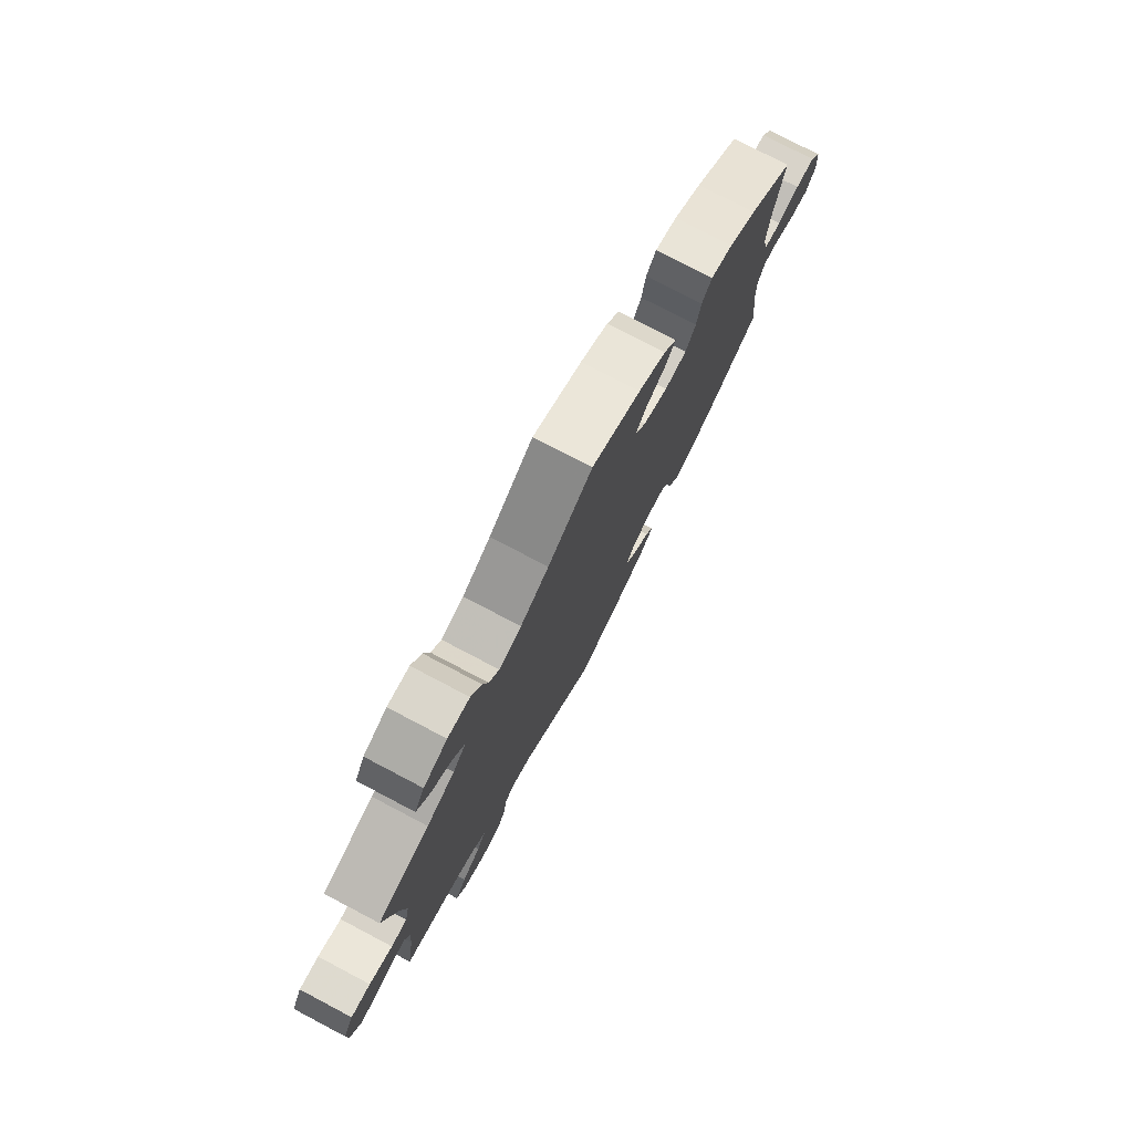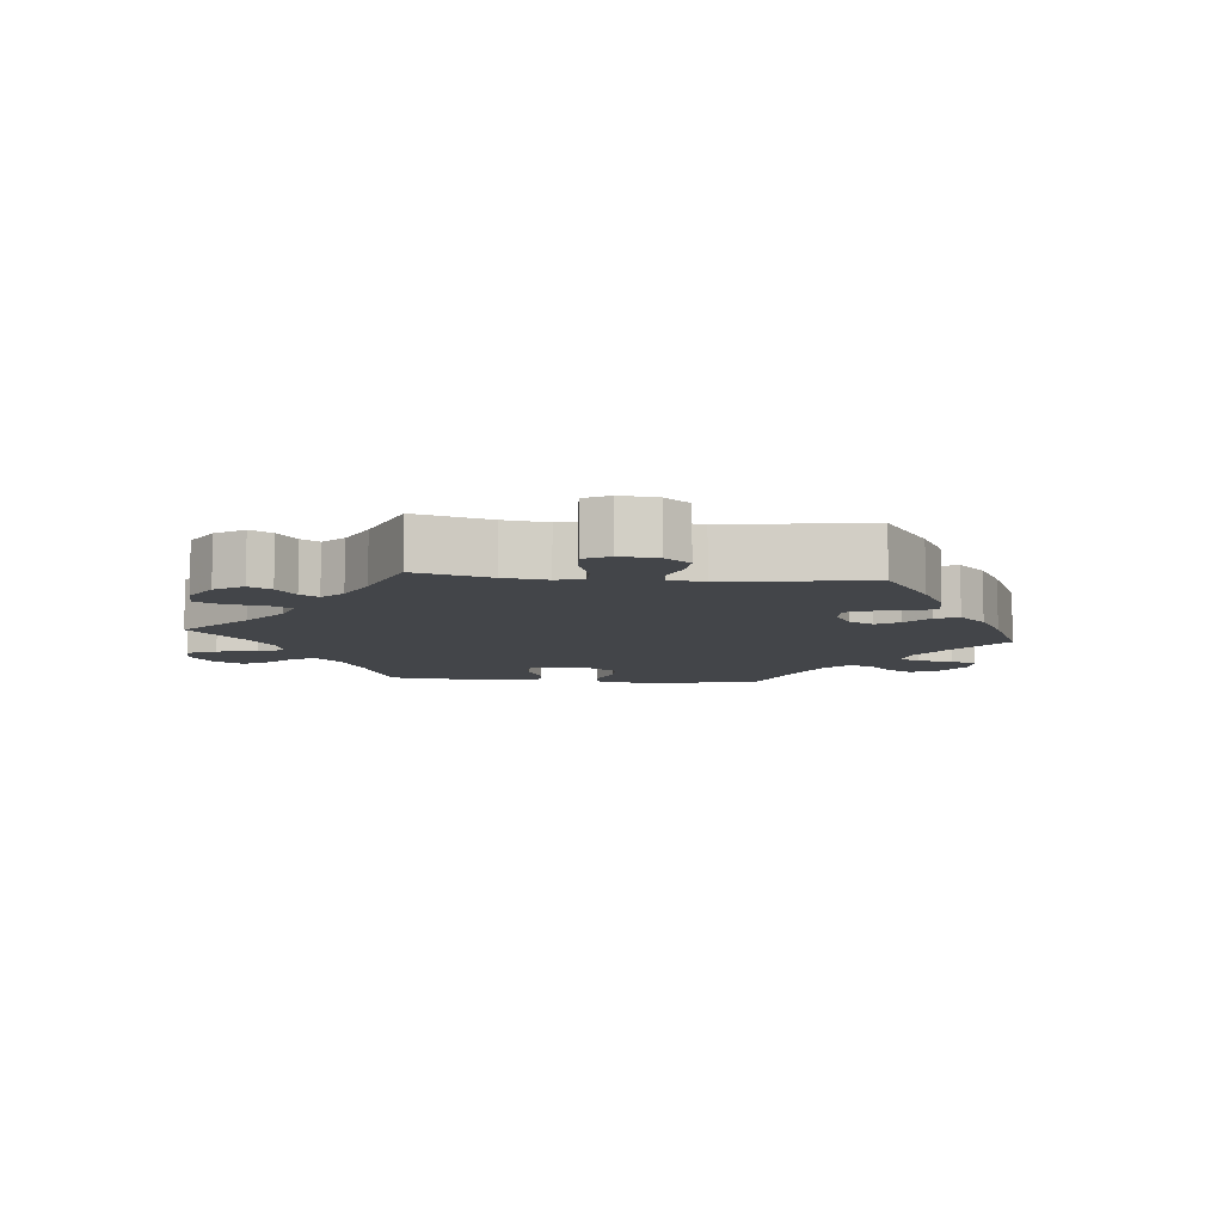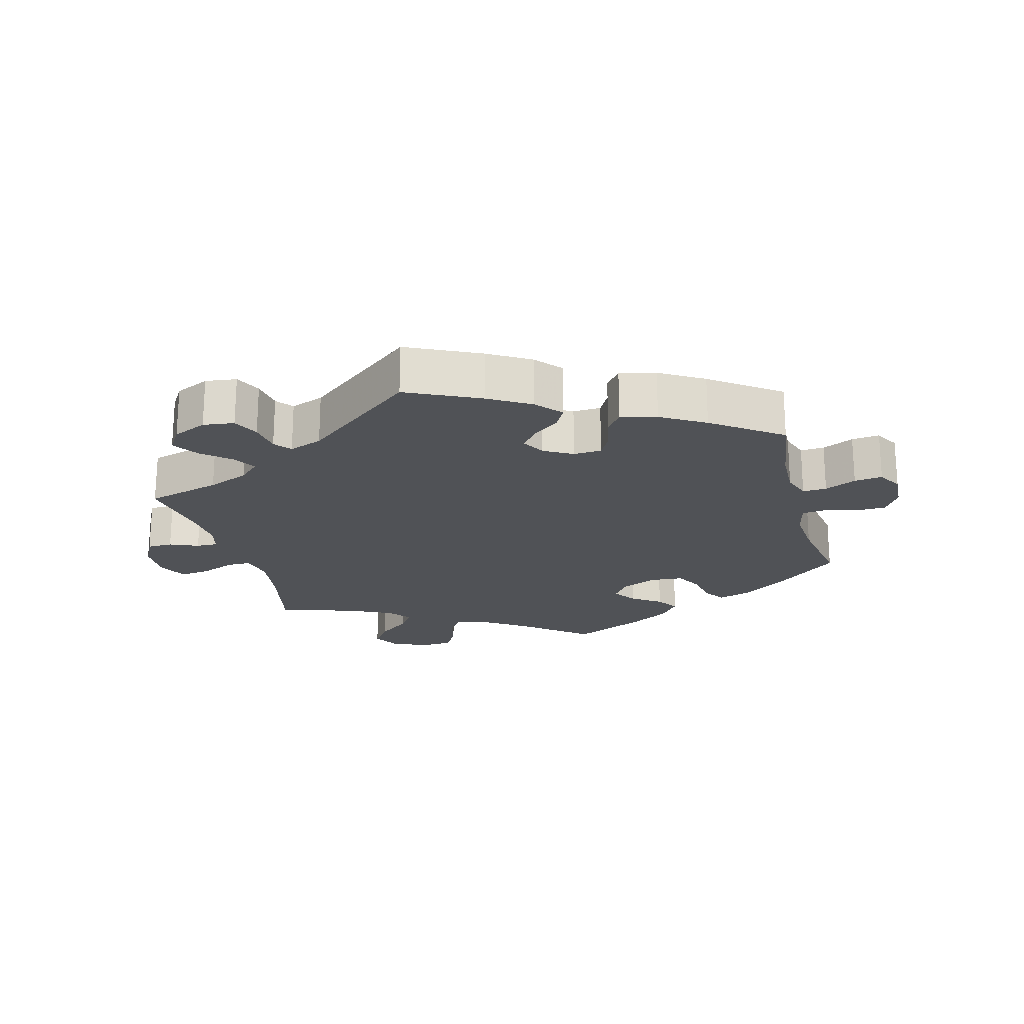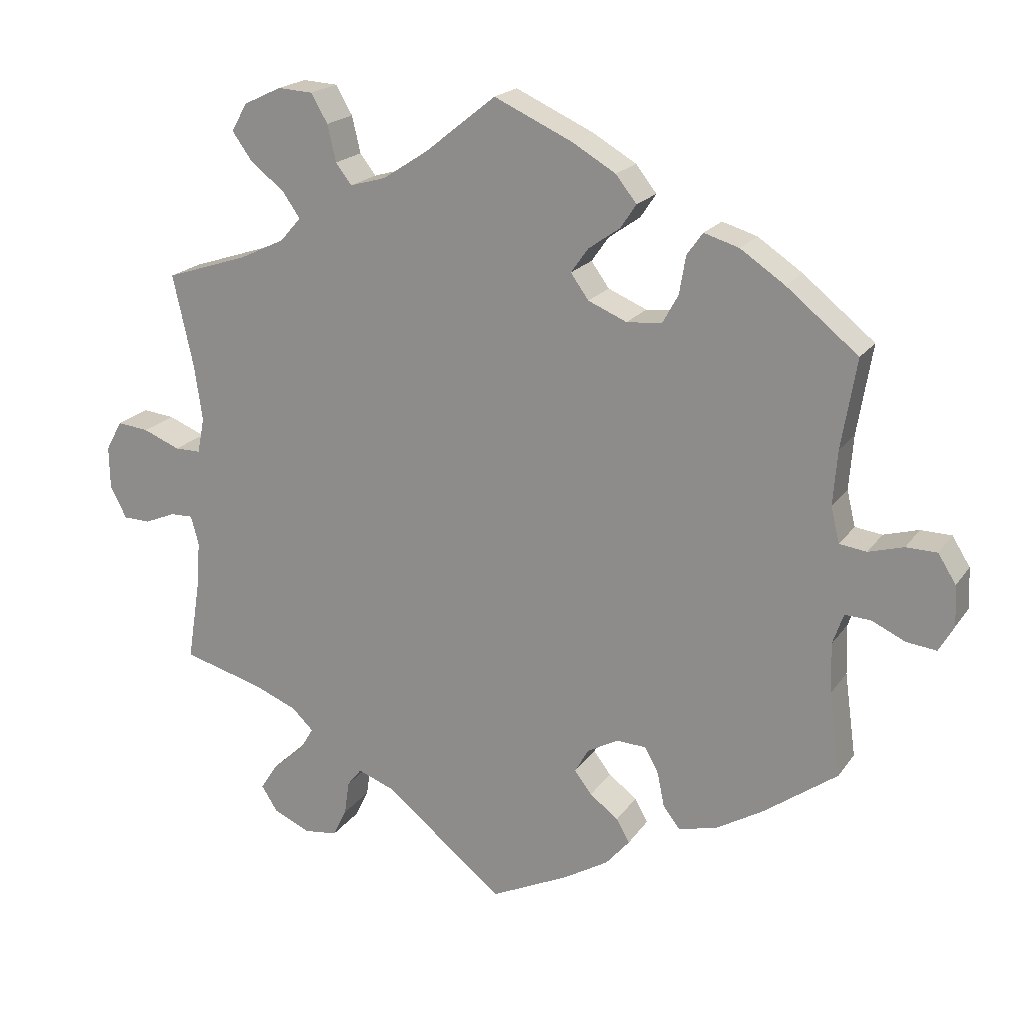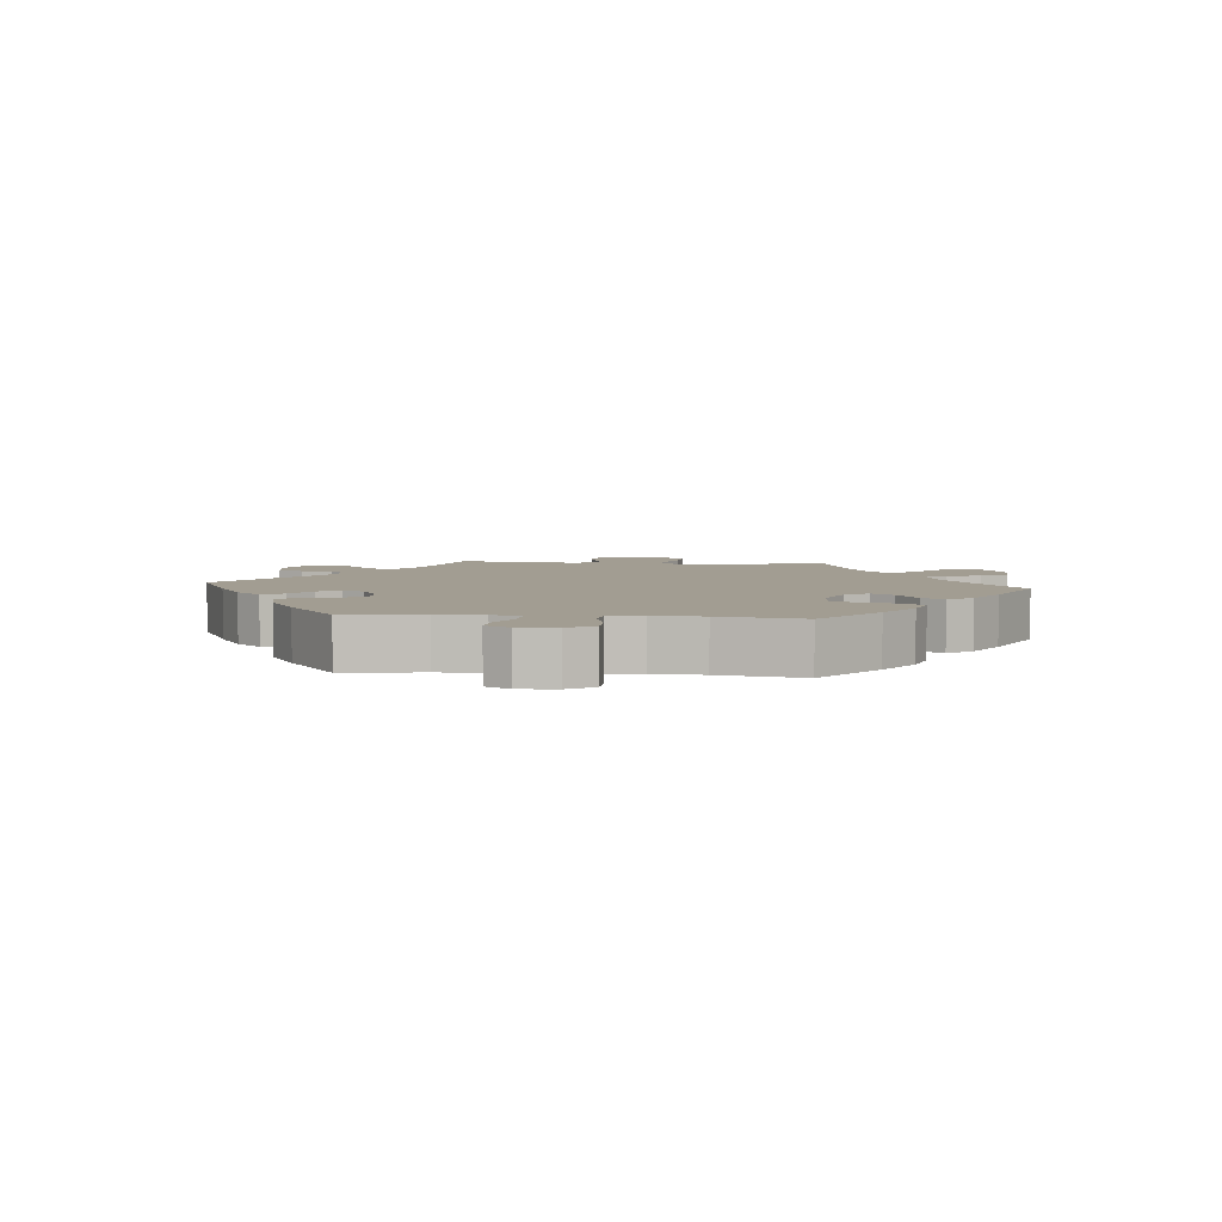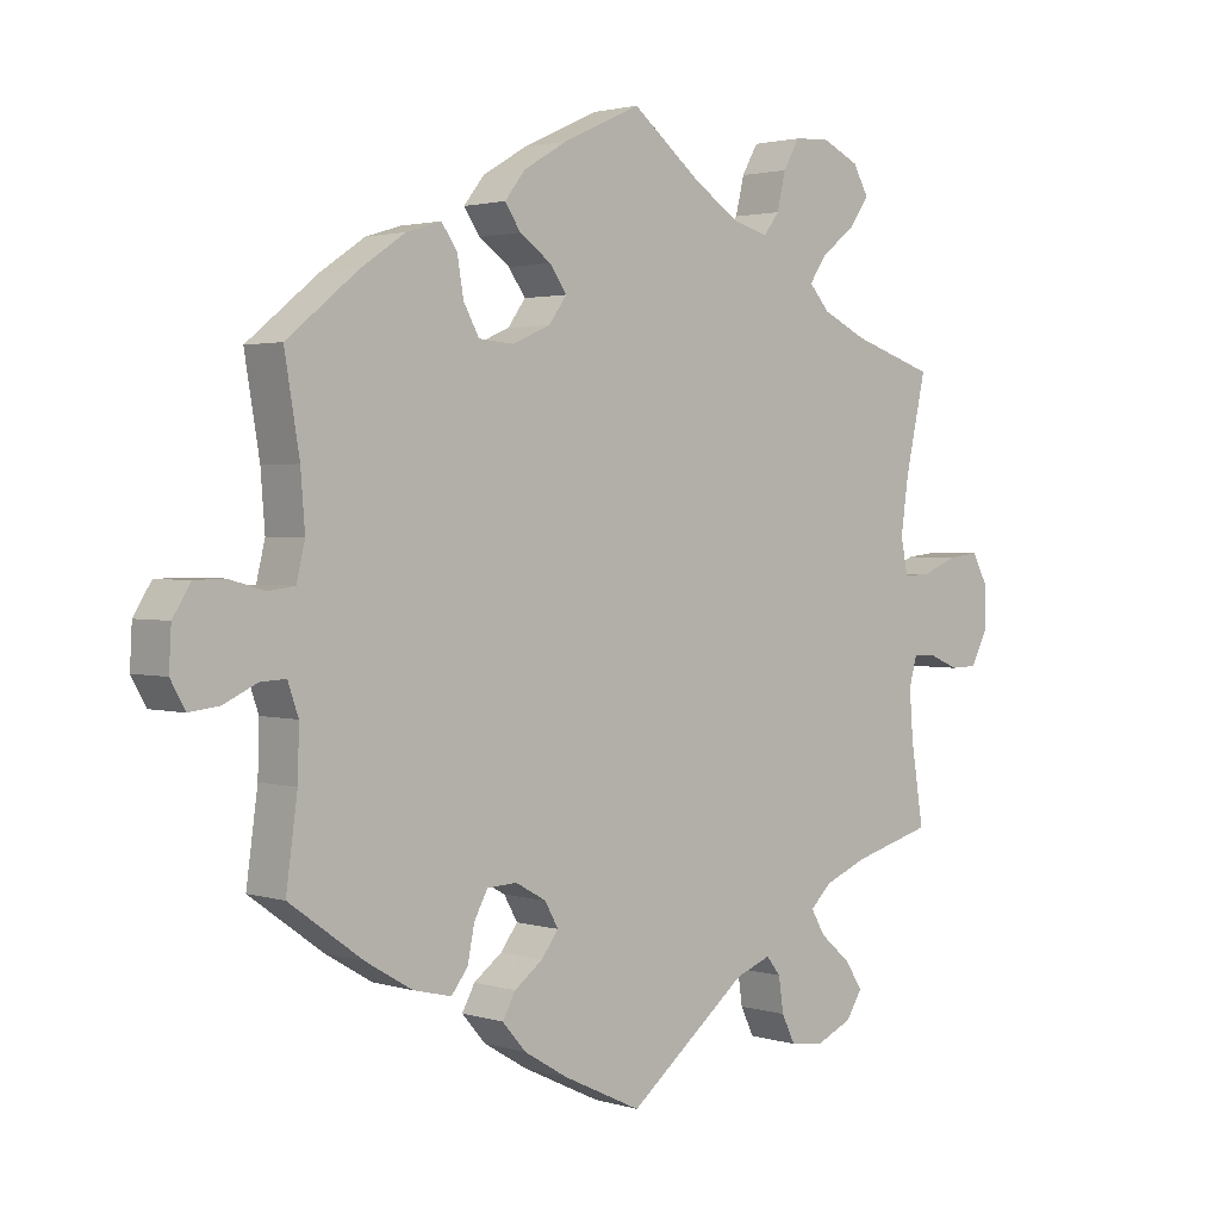
<metadata>
{"format":"obj","ext":"obj","renderer":"f3d","projection":"perspective","resolution":1024,"background":"white","views":[{"elev":77.4,"azim":117.7,"up":"+Z"},{"elev":-8.7,"azim":144.1,"up":"+Y"},{"elev":-21.1,"azim":-165.2,"up":"+Y"},{"elev":19.6,"azim":-155.6,"up":"+Z"},{"elev":4.9,"azim":-84.4,"up":"+Y"},{"elev":2.1,"azim":-43.0,"up":"+Z"}]}
</metadata>
<code>
v 0.472 0.07 0.16
v 0.461 0.07 0.082
v 0.471 0.07 0.033
v 0.507 0.07 0.033
v 0.559 0.07 0.054
v 0.603 0.07 0.059
v 0.626 0.07 0.017
v 0.625 0.07 -0.042
v 0.602 0.07 -0.087
v 0.564 0.07 -0.088
v 0.521 0.07 -0.07
v 0.489 0.07 -0.069
v 0.478 0.07 -0.11
v 0.483 0.07 -0.176
v 0.501 0.07 -0.289
v 0.389 0.07 -0.32
v 0.328 0.07 -0.345
v 0.298 0.07 -0.374
v 0.318 0.07 -0.408
v 0.361 0.07 -0.445
v 0.386 0.07 -0.483
v 0.363 0.07 -0.519
v 0.312 0.07 -0.542
v 0.265 0.07 -0.536
v 0.246 0.07 -0.497
v 0.239 0.07 -0.449
v 0.219 0.07 -0.424
v 0.169 0.07 -0.443
v 0.001 0.07 -0.578
v -0.109 0.07 -0.526
v -0.171 0.07 -0.489
v -0.204 0.07 -0.451
v -0.186 0.07 -0.418
v -0.146 0.07 -0.388
v -0.122 0.07 -0.356
v -0.141 0.07 -0.322
v -0.184 0.07 -0.298
v -0.226 0.07 -0.3
v -0.245 0.07 -0.335
v -0.255 0.07 -0.384
v -0.278 0.07 -0.414
v -0.332 0.07 -0.401
v -0.398 0.07 -0.362
v -0.501 0.07 -0.288
v -0.485 0.07 -0.171
v -0.483 0.07 -0.101
v -0.498 0.07 -0.058
v -0.534 0.07 -0.06
v -0.581 0.07 -0.082
v -0.623 0.07 -0.087
v -0.644 0.07 -0.05
v -0.641 0.07 0.006
v -0.616 0.07 0.046
v -0.573 0.07 0.047
v -0.524 0.07 0.033
v -0.486 0.07 0.038
v -0.474 0.07 0.088
v -0.48 0.07 0.164
v -0.501 0.07 0.289
v -0.401 0.07 0.37
v -0.339 0.07 0.412
v -0.29 0.07 0.427
v -0.268 0.07 0.396
v -0.259 0.07 0.343
v -0.237 0.07 0.303
v -0.188 0.07 0.299
v -0.134 0.07 0.322
v -0.109 0.07 0.357
v -0.133 0.07 0.391
v -0.177 0.07 0.422
v -0.199 0.07 0.455
v -0.17 0.07 0.492
v -0.109 0.07 0.528
v 0 0.07 0.578
v 0.099 0.07 0.499
v 0.162 0.07 0.458
v 0.212 0.07 0.444
v 0.234 0.07 0.473
v 0.246 0.07 0.524
v 0.269 0.07 0.564
v 0.318 0.07 0.567
v 0.371 0.07 0.542
v 0.393 0.07 0.503
v 0.365 0.07 0.464
v 0.317 0.07 0.426
v 0.293 0.07 0.391
v 0.322 0.07 0.358
v 0.385 0.07 0.328
v 0.501 0.07 0.29
v 0.472 0 0.16
v 0.461 0 0.082
v 0.471 0 0.033
v 0.507 0 0.033
v 0.559 0 0.054
v 0.603 0 0.059
v 0.626 0 0.017
v 0.625 0 -0.042
v 0.602 0 -0.087
v 0.564 0 -0.088
v 0.521 0 -0.07
v 0.489 0 -0.069
v 0.478 0 -0.11
v 0.483 0 -0.176
v 0.501 0 -0.289
v 0.389 0 -0.32
v 0.328 0 -0.345
v 0.298 0 -0.374
v 0.318 0 -0.408
v 0.361 0 -0.445
v 0.386 0 -0.483
v 0.363 0 -0.519
v 0.312 0 -0.542
v 0.265 0 -0.536
v 0.246 0 -0.497
v 0.239 0 -0.449
v 0.219 0 -0.424
v 0.169 0 -0.443
v 0.001 0 -0.578
v -0.109 0 -0.526
v -0.171 0 -0.489
v -0.204 0 -0.451
v -0.186 0 -0.418
v -0.146 0 -0.388
v -0.122 0 -0.356
v -0.141 0 -0.322
v -0.184 0 -0.298
v -0.226 0 -0.3
v -0.245 0 -0.335
v -0.255 0 -0.384
v -0.278 0 -0.414
v -0.332 0 -0.401
v -0.398 0 -0.362
v -0.501 0 -0.288
v -0.485 0 -0.171
v -0.483 0 -0.101
v -0.498 0 -0.058
v -0.534 0 -0.06
v -0.581 0 -0.082
v -0.623 0 -0.087
v -0.644 0 -0.05
v -0.641 0 0.006
v -0.616 0 0.046
v -0.573 0 0.047
v -0.524 0 0.033
v -0.486 0 0.038
v -0.474 0 0.088
v -0.48 0 0.164
v -0.501 0 0.289
v -0.401 0 0.37
v -0.339 0 0.412
v -0.29 0 0.427
v -0.268 0 0.396
v -0.259 0 0.343
v -0.237 0 0.303
v -0.188 0 0.299
v -0.134 0 0.322
v -0.109 0 0.357
v -0.133 0 0.391
v -0.177 0 0.422
v -0.199 0 0.455
v -0.17 0 0.492
v -0.109 0 0.528
v 0 0 0.578
v 0.099 0 0.499
v 0.162 0 0.458
v 0.212 0 0.444
v 0.234 0 0.473
v 0.246 0 0.524
v 0.269 0 0.564
v 0.318 0 0.567
v 0.371 0 0.542
v 0.393 0 0.503
v 0.365 0 0.464
v 0.317 0 0.426
v 0.293 0 0.391
v 0.322 0 0.358
v 0.385 0 0.328
v 0.501 0 0.29
f 88 89 1
f 87 88 1 2
f 86 87 2 3
f 82 83 84 85
f 82 85 86
f 81 82 86
f 78 79 80 81
f 77 78 81 86
f 76 77 86 3
f 72 73 74 75
f 72 75 76 3
f 69 70 71 72
f 68 69 72 3
f 61 62 63 64
f 61 64 65
f 58 59 60 61
f 57 58 61 65
f 56 57 65 66
f 52 53 54 55
f 52 55 56
f 51 52 56
f 48 49 50 51
f 47 48 51 56
f 46 47 56 66
f 42 43 44 45
f 39 40 41 42
f 38 39 42 45
f 37 38 45 46
f 31 32 33 34
f 31 34 35
f 28 29 30 31
f 27 28 31 35
f 23 24 25 26
f 21 22 23 26
f 19 20 21 26
f 18 19 26 27
f 17 18 27 35
f 14 15 16
f 13 14 16 17
f 12 13 17 35
f 8 9 10 11
f 8 11 12
f 7 8 12
f 4 5 6 7
f 3 4 7 12
f 67 68 3 12
f 36 37 46 66
f 36 66 67
f 12 35 36 67
f 90 178 177
f 91 90 177 176
f 92 91 176 175
f 174 173 172 171
f 175 174 171
f 175 171 170
f 170 169 168 167
f 175 170 167 166
f 92 175 166 165
f 164 163 162 161
f 92 165 164 161
f 161 160 159 158
f 92 161 158 157
f 153 152 151 150
f 154 153 150
f 150 149 148 147
f 154 150 147 146
f 155 154 146 145
f 144 143 142 141
f 145 144 141
f 145 141 140
f 140 139 138 137
f 145 140 137 136
f 155 145 136 135
f 134 133 132 131
f 131 130 129 128
f 134 131 128 127
f 135 134 127 126
f 123 122 121 120
f 124 123 120
f 120 119 118 117
f 124 120 117 116
f 115 114 113 112
f 115 112 111 110
f 115 110 109 108
f 116 115 108 107
f 124 116 107 106
f 105 104 103
f 106 105 103 102
f 124 106 102 101
f 100 99 98 97
f 101 100 97
f 101 97 96
f 96 95 94 93
f 101 96 93 92
f 101 92 157 156
f 155 135 126 125
f 156 155 125
f 156 125 124 101
f 1 90 91 2
f 2 91 92 3
f 3 92 93 4
f 4 93 94 5
f 5 94 95 6
f 6 95 96 7
f 7 96 97 8
f 8 97 98 9
f 9 98 99 10
f 10 99 100 11
f 11 100 101 12
f 12 101 102 13
f 13 102 103 14
f 14 103 104 15
f 15 104 105 16
f 16 105 106 17
f 17 106 107 18
f 18 107 108 19
f 19 108 109 20
f 20 109 110 21
f 21 110 111 22
f 22 111 112 23
f 23 112 113 24
f 24 113 114 25
f 25 114 115 26
f 26 115 116 27
f 27 116 117 28
f 28 117 118 29
f 29 118 119 30
f 30 119 120 31
f 31 120 121 32
f 32 121 122 33
f 33 122 123 34
f 34 123 124 35
f 35 124 125 36
f 36 125 126 37
f 37 126 127 38
f 38 127 128 39
f 39 128 129 40
f 40 129 130 41
f 41 130 131 42
f 42 131 132 43
f 43 132 133 44
f 44 133 134 45
f 45 134 135 46
f 46 135 136 47
f 47 136 137 48
f 48 137 138 49
f 49 138 139 50
f 50 139 140 51
f 51 140 141 52
f 52 141 142 53
f 53 142 143 54
f 54 143 144 55
f 55 144 145 56
f 56 145 146 57
f 57 146 147 58
f 58 147 148 59
f 59 148 149 60
f 60 149 150 61
f 61 150 151 62
f 62 151 152 63
f 63 152 153 64
f 64 153 154 65
f 65 154 155 66
f 66 155 156 67
f 67 156 157 68
f 68 157 158 69
f 69 158 159 70
f 70 159 160 71
f 71 160 161 72
f 72 161 162 73
f 73 162 163 74
f 74 163 164 75
f 75 164 165 76
f 76 165 166 77
f 77 166 167 78
f 78 167 168 79
f 79 168 169 80
f 80 169 170 81
f 81 170 171 82
f 82 171 172 83
f 83 172 173 84
f 84 173 174 85
f 85 174 175 86
f 86 175 176 87
f 87 176 177 88
f 88 177 178 89
f 89 178 90 1

</code>
